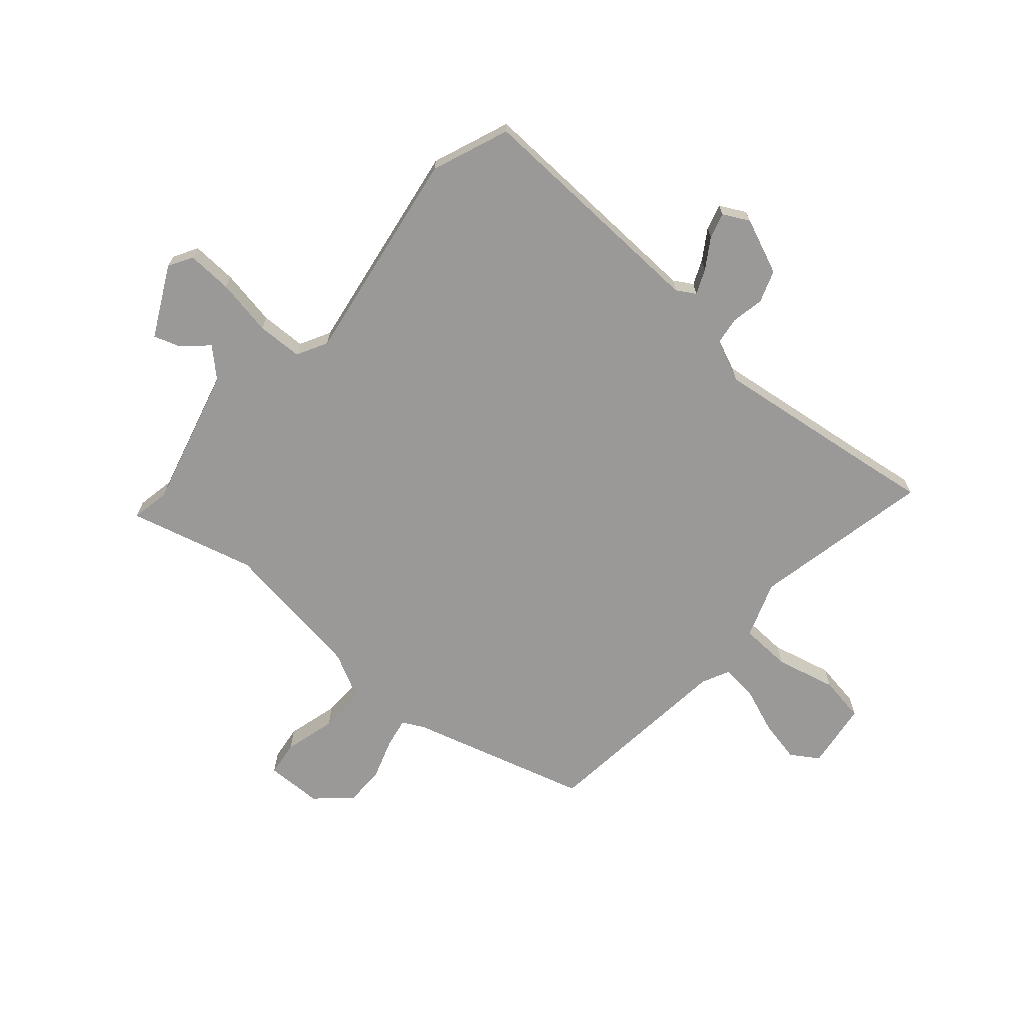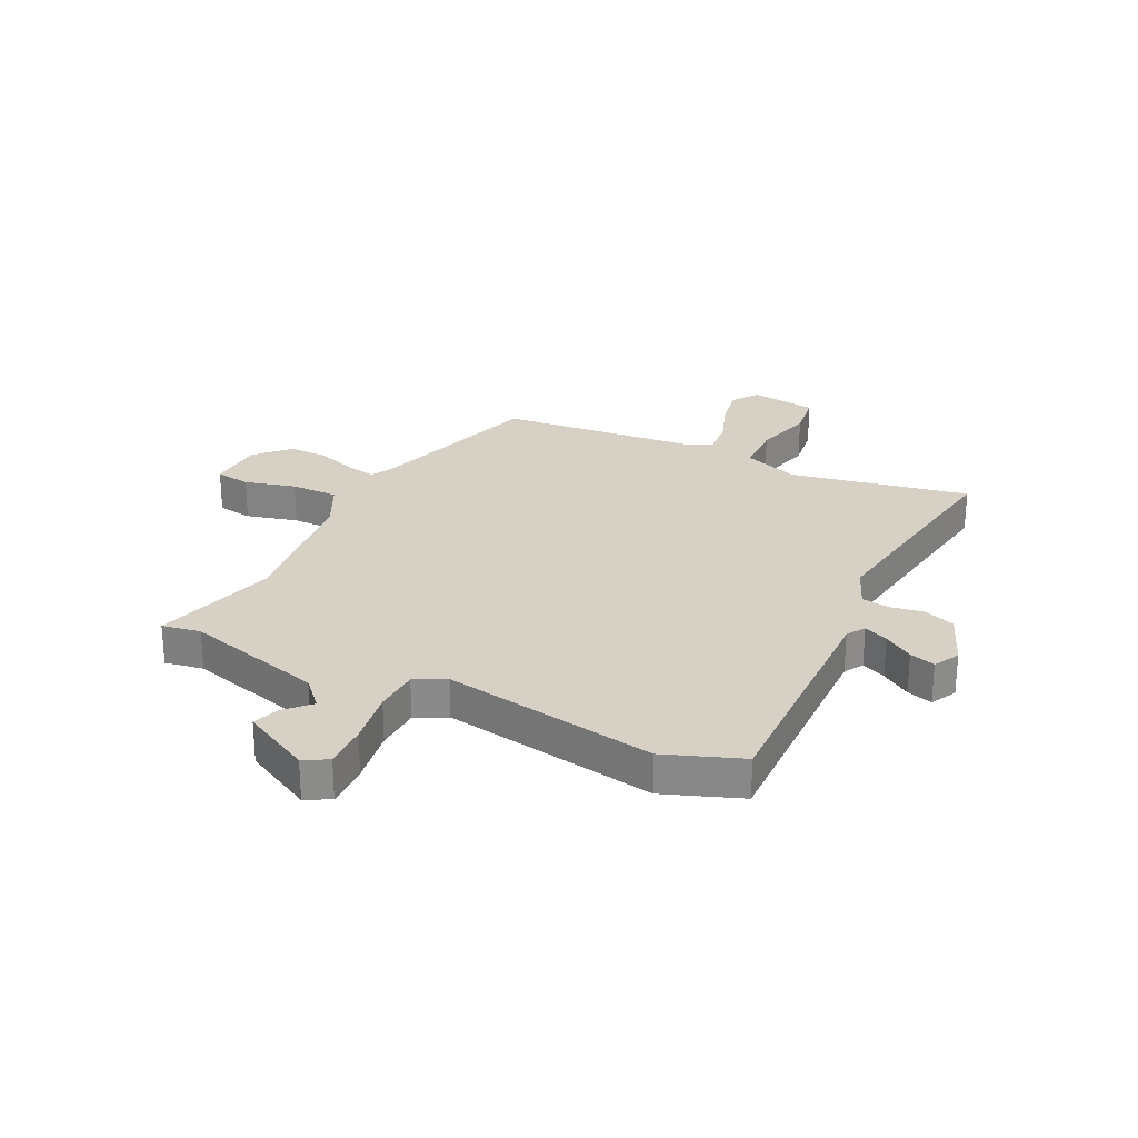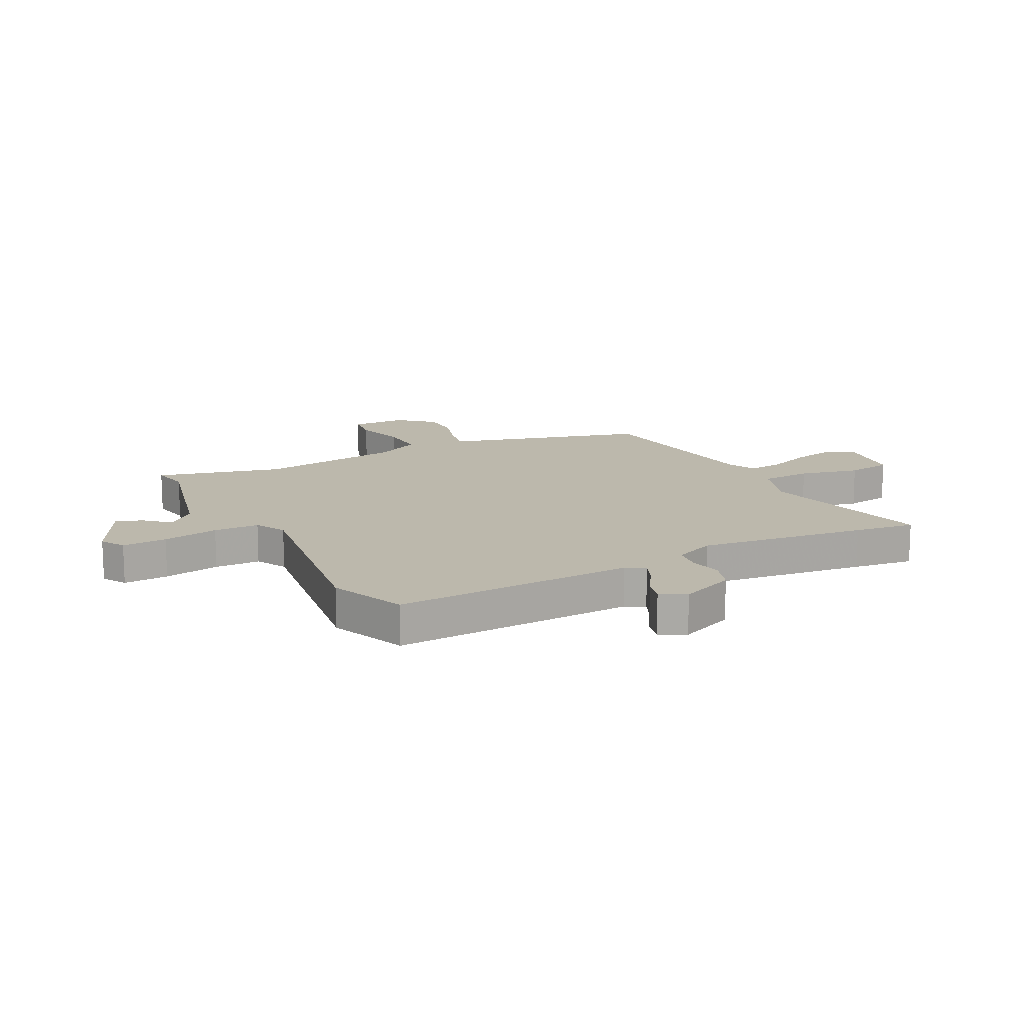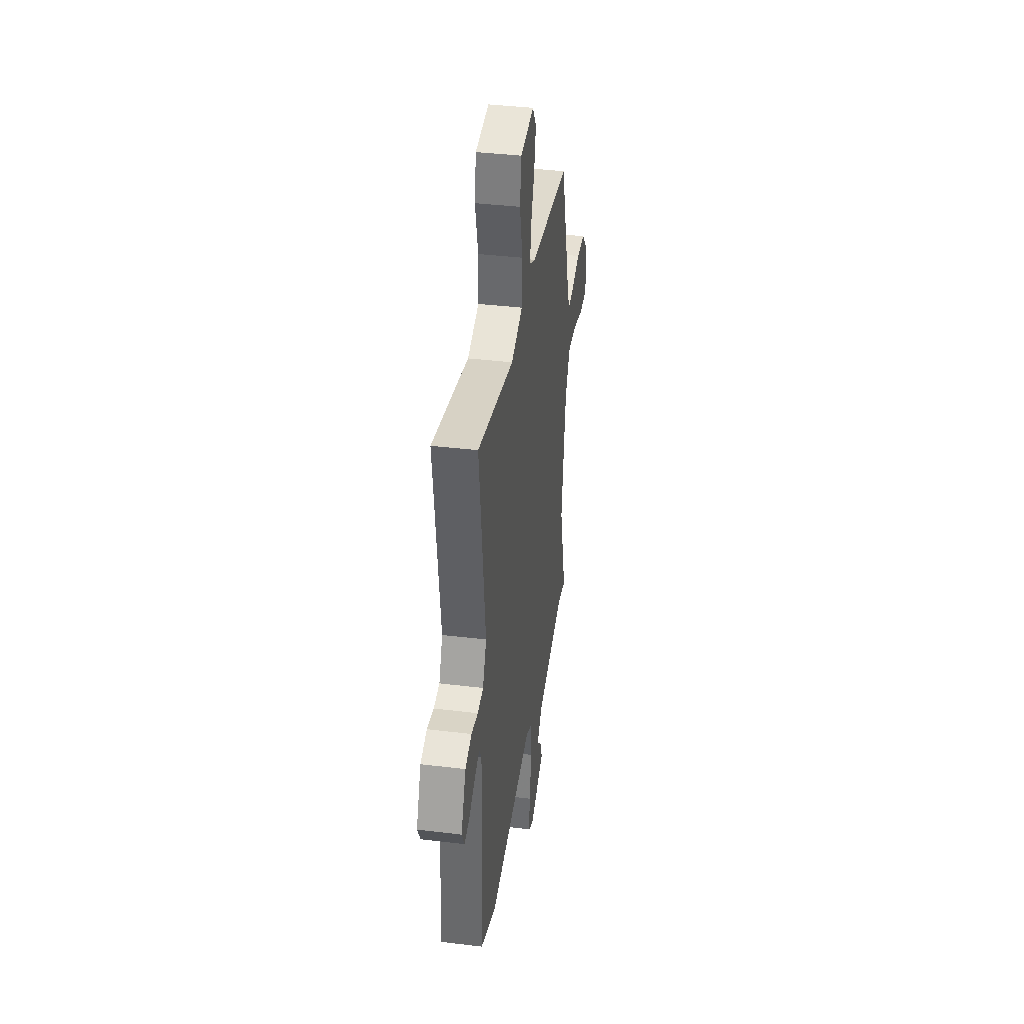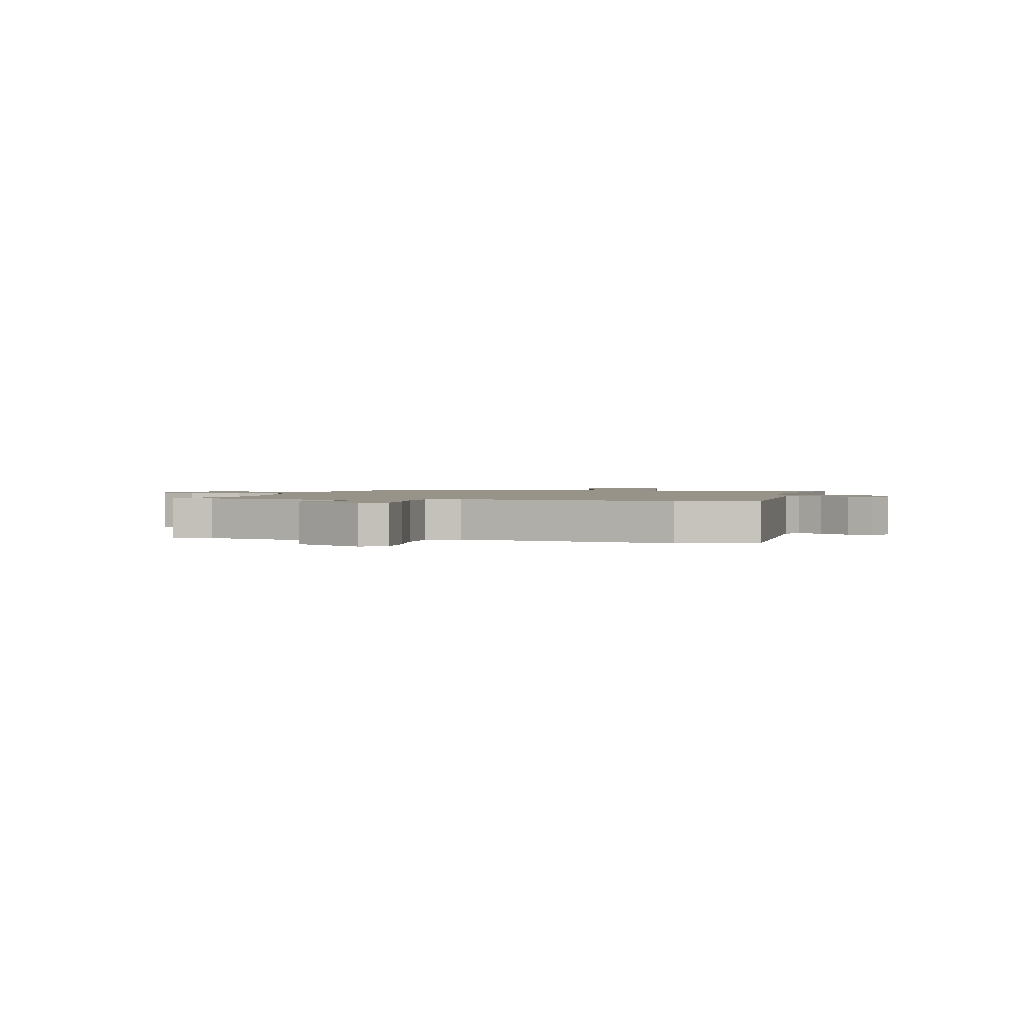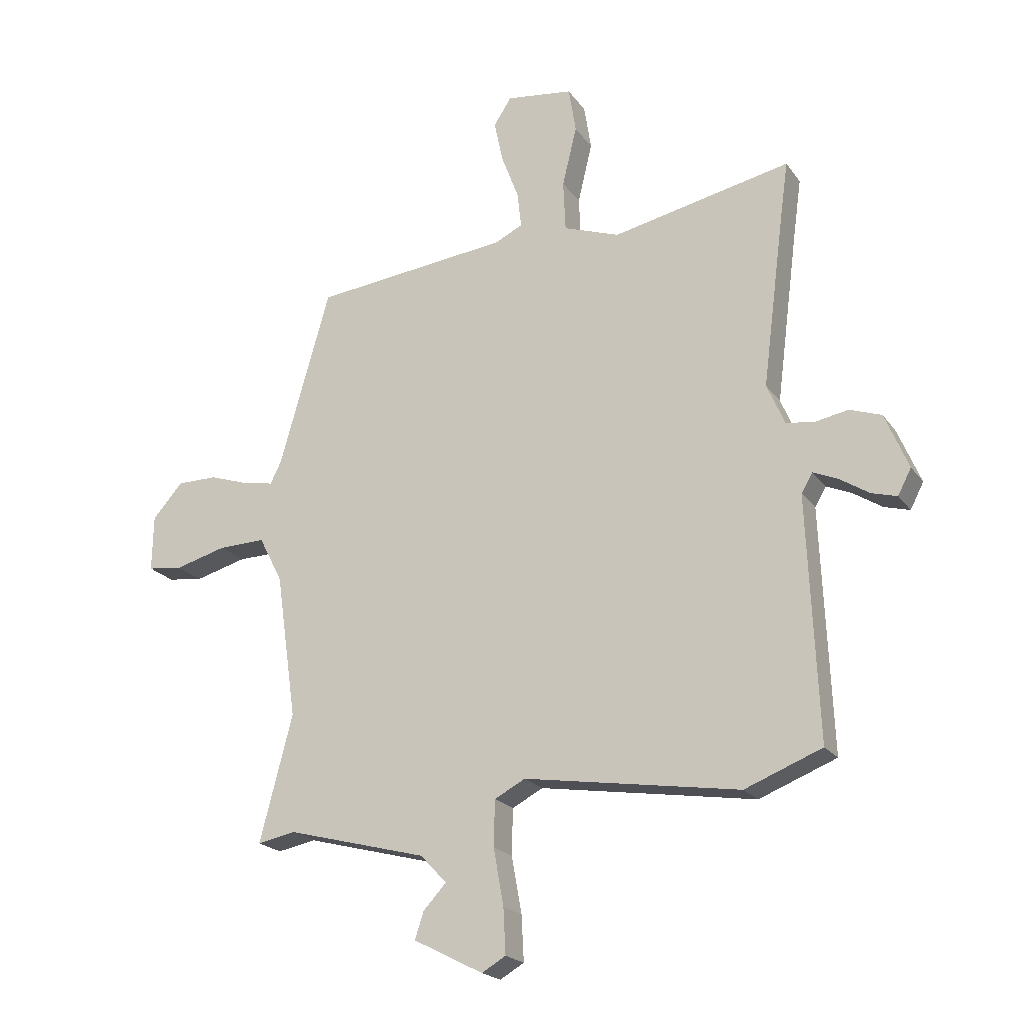
<metadata>
{"format":"obj","ext":"obj","renderer":"f3d","projection":"perspective","resolution":1024,"background":"white","views":[{"elev":-68.9,"azim":-130.9,"up":"+Y"},{"elev":26.6,"azim":-153.0,"up":"+Y"},{"elev":14.6,"azim":-117.7,"up":"+Y"},{"elev":38.5,"azim":-81.2,"up":"+Z"},{"elev":1.5,"azim":-165.1,"up":"+Y"},{"elev":-20.8,"azim":-154.5,"up":"+Z"}]}
</metadata>
<code>
v -0.388 0.07 -0.544
v -0.526 0.07 -0.49
v -0.508 0.07 -0.056
v -0.528 0.07 -0.022
v -0.572 0.07 -0.041
v -0.625 0.07 -0.075
v -0.671 0.07 -0.088
v -0.695 0.07 -0.042
v -0.653 0.07 0.058
v -0.596 0.07 0.078
v -0.537 0.07 0.067
v -0.486 0.07 0.074
v -0.454 0.07 0.148
v -0.493 0.07 0.451
v -0.508 0.07 0.56
v -0.187 0.07 0.493
v -0.086 0.07 0.529
v -0.082 0.07 0.62
v -0.108 0.07 0.728
v -0.095 0.07 0.81
v 0.025 0.07 0.826
v 0.057 0.07 0.777
v 0.041 0.07 0.701
v 0.01 0.07 0.619
v 0.003 0.07 0.555
v 0.053 0.07 0.531
v 0.405 0.07 0.493
v 0.496 0.07 0.175
v 0.516 0.07 0.135
v 0.57 0.07 0.145
v 0.642 0.07 0.169
v 0.714 0.07 0.169
v 0.769 0.07 0.108
v 0.771 0.07 0.007
v 0.708 0.07 -0.001
v 0.616 0.07 0.024
v 0.531 0.07 0.026
v 0.489 0.07 -0.056
v 0.452 0.07 -0.316
v 0.511 0.07 -0.542
v 0.442 0.07 -0.529
v 0.191 0.07 -0.595
v 0.144 0.07 -0.645
v 0.185 0.07 -0.689
v 0.201 0.07 -0.737
v 0.076 0.07 -0.801
v 0.033 0.07 -0.776
v 0.037 0.07 -0.695
v 0.055 0.07 -0.594
v 0.053 0.07 -0.512
v -0.002 0.07 -0.483
v -0.388 0 -0.544
v -0.526 0 -0.49
v -0.508 0 -0.056
v -0.528 0 -0.022
v -0.572 0 -0.041
v -0.625 0 -0.075
v -0.671 0 -0.088
v -0.695 0 -0.042
v -0.653 0 0.058
v -0.596 0 0.078
v -0.537 0 0.067
v -0.486 0 0.074
v -0.454 0 0.148
v -0.493 0 0.451
v -0.508 0 0.56
v -0.187 0 0.493
v -0.086 0 0.529
v -0.082 0 0.62
v -0.108 0 0.728
v -0.095 0 0.81
v 0.025 0 0.826
v 0.057 0 0.777
v 0.041 0 0.701
v 0.01 0 0.619
v 0.003 0 0.555
v 0.053 0 0.531
v 0.405 0 0.493
v 0.496 0 0.175
v 0.516 0 0.135
v 0.57 0 0.145
v 0.642 0 0.169
v 0.714 0 0.169
v 0.769 0 0.108
v 0.771 0 0.007
v 0.708 0 -0.001
v 0.616 0 0.024
v 0.531 0 0.026
v 0.489 0 -0.056
v 0.452 0 -0.316
v 0.511 0 -0.542
v 0.442 0 -0.529
v 0.191 0 -0.595
v 0.144 0 -0.645
v 0.185 0 -0.689
v 0.201 0 -0.737
v 0.076 0 -0.801
v 0.033 0 -0.776
v 0.037 0 -0.695
v 0.055 0 -0.594
v 0.053 0 -0.512
v -0.002 0 -0.483
f 46 47 48 49
f 46 49 50
f 43 44 45 46
f 43 46 50
f 42 43 50
f 41 42 50
f 39 40 41
f 39 41 50 51
f 33 34 35 36
f 33 36 37
f 30 31 32 33
f 29 30 33 37
f 28 29 37 38
f 26 27 28 38
f 21 22 23 24
f 21 24 25
f 18 19 20 21
f 17 18 21 25
f 16 17 25 26
f 14 15 16
f 13 14 16
f 12 13 16 26
f 8 9 10 11
f 8 11 12
f 5 6 7 8
f 4 5 8 12
f 3 4 12 26
f 26 38 39 51
f 3 26 51
f 1 2 3 51
f 100 99 98 97
f 101 100 97
f 97 96 95 94
f 101 97 94
f 101 94 93
f 101 93 92
f 92 91 90
f 102 101 92 90
f 87 86 85 84
f 88 87 84
f 84 83 82 81
f 88 84 81 80
f 89 88 80 79
f 89 79 78 77
f 75 74 73 72
f 76 75 72
f 72 71 70 69
f 76 72 69 68
f 77 76 68 67
f 67 66 65
f 67 65 64
f 77 67 64 63
f 62 61 60 59
f 63 62 59
f 59 58 57 56
f 63 59 56 55
f 77 63 55 54
f 102 90 89 77
f 102 77 54
f 102 54 53 52
f 1 52 53 2
f 2 53 54 3
f 3 54 55 4
f 4 55 56 5
f 5 56 57 6
f 6 57 58 7
f 7 58 59 8
f 8 59 60 9
f 9 60 61 10
f 10 61 62 11
f 11 62 63 12
f 12 63 64 13
f 13 64 65 14
f 14 65 66 15
f 15 66 67 16
f 16 67 68 17
f 17 68 69 18
f 18 69 70 19
f 19 70 71 20
f 20 71 72 21
f 21 72 73 22
f 22 73 74 23
f 23 74 75 24
f 24 75 76 25
f 25 76 77 26
f 26 77 78 27
f 27 78 79 28
f 28 79 80 29
f 29 80 81 30
f 30 81 82 31
f 31 82 83 32
f 32 83 84 33
f 33 84 85 34
f 34 85 86 35
f 35 86 87 36
f 36 87 88 37
f 37 88 89 38
f 38 89 90 39
f 39 90 91 40
f 40 91 92 41
f 41 92 93 42
f 42 93 94 43
f 43 94 95 44
f 44 95 96 45
f 45 96 97 46
f 46 97 98 47
f 47 98 99 48
f 48 99 100 49
f 49 100 101 50
f 50 101 102 51
f 51 102 52 1

</code>
